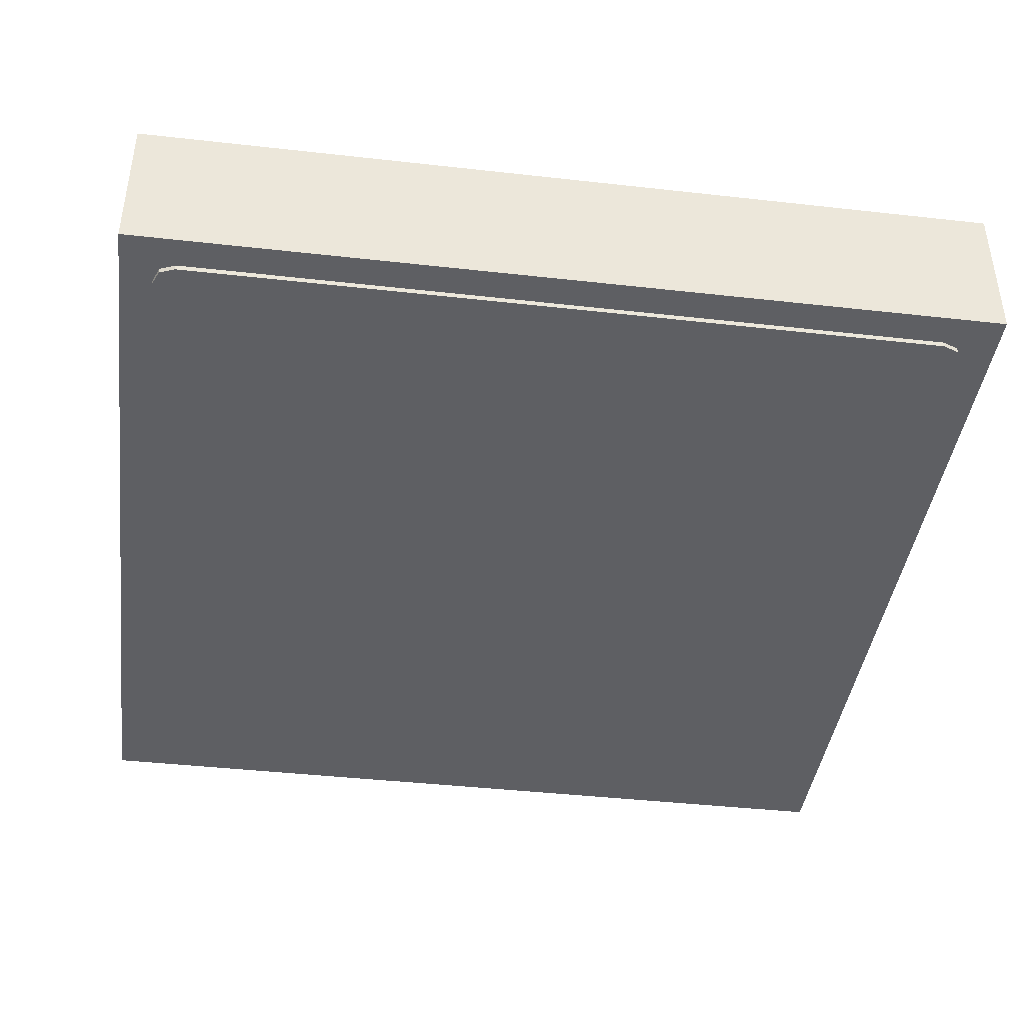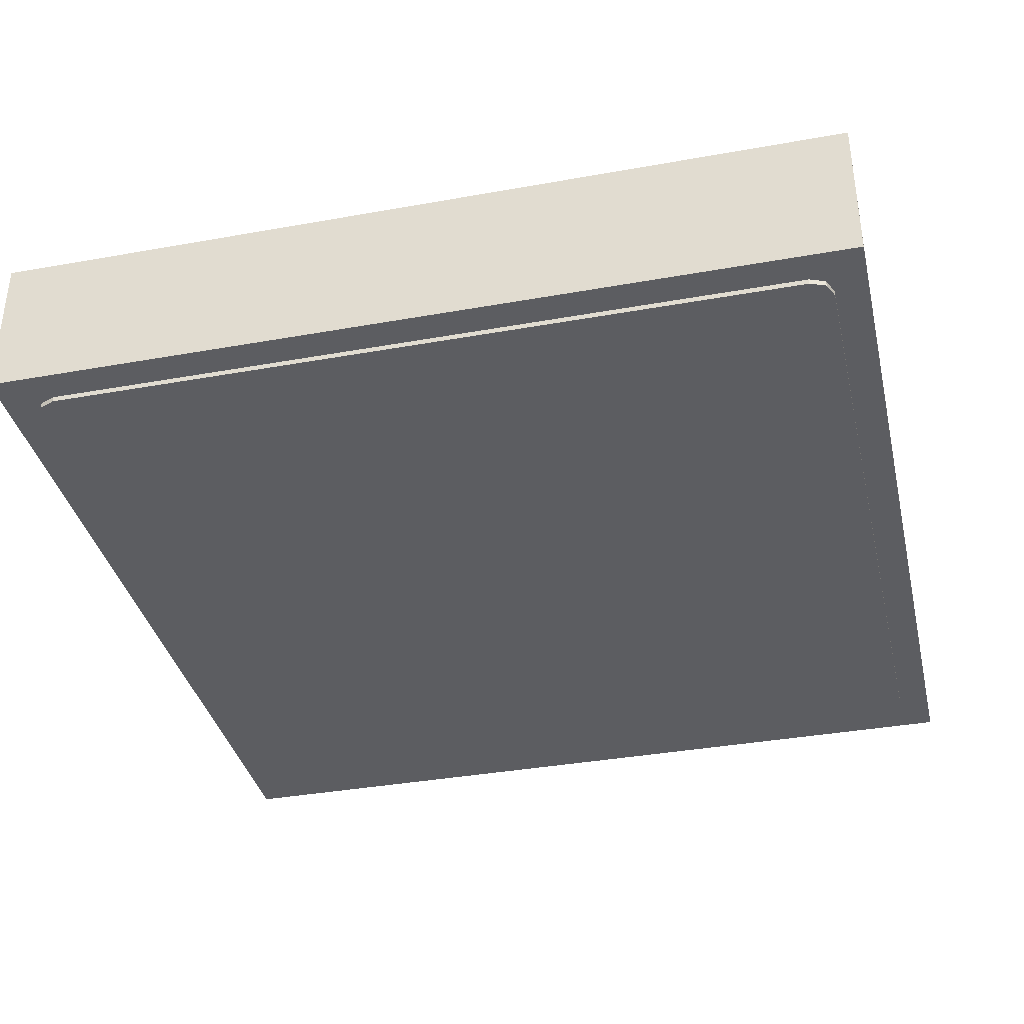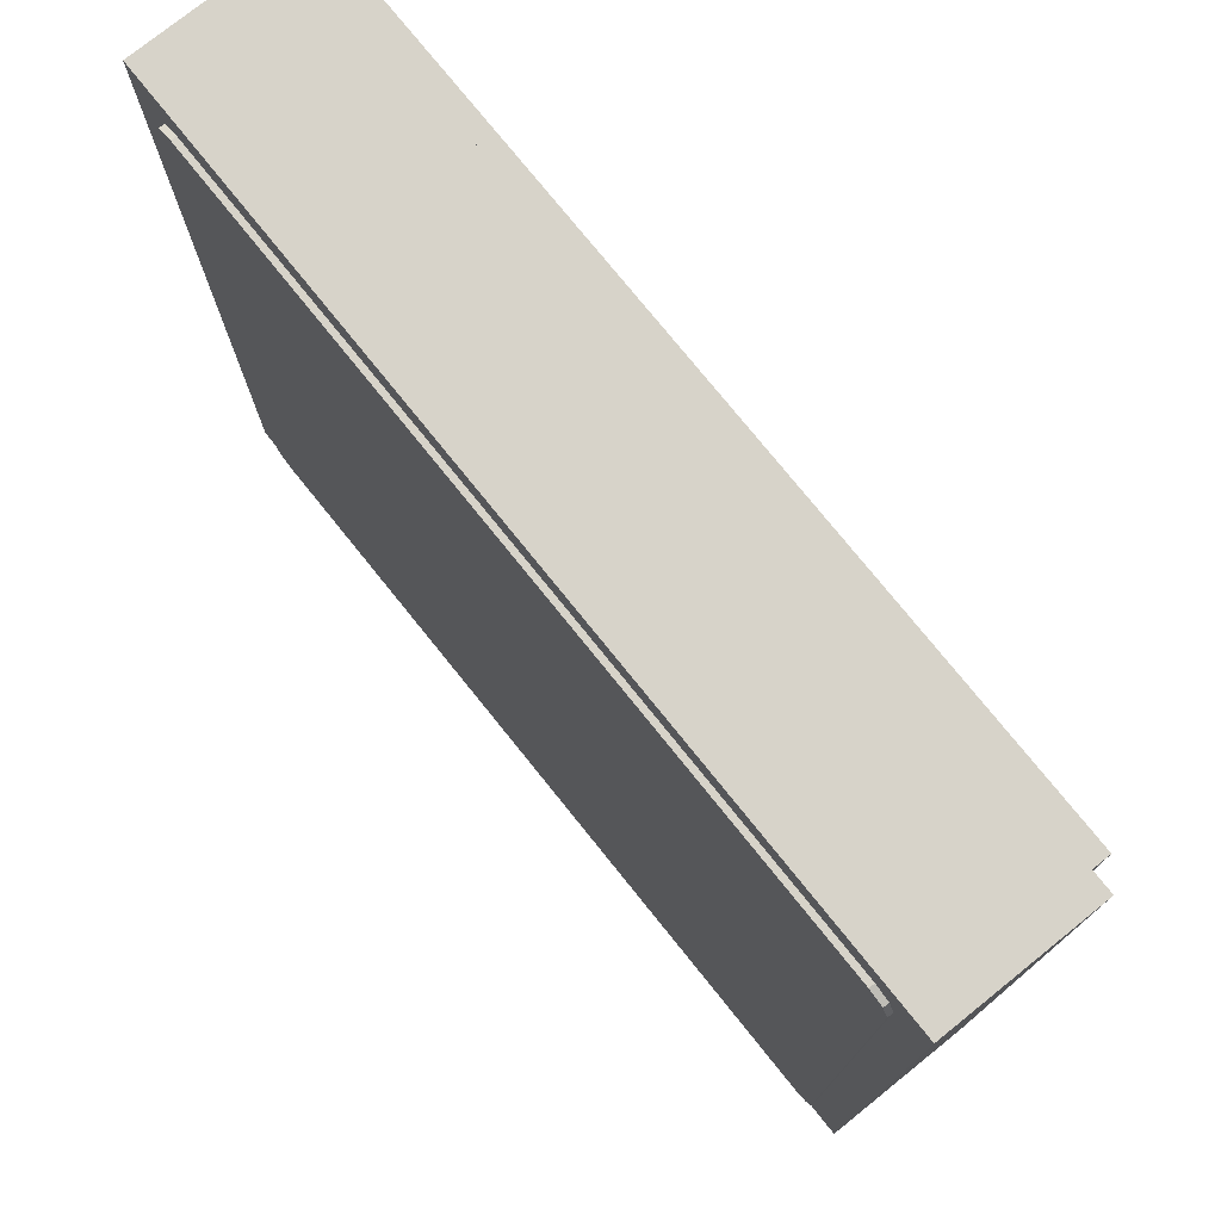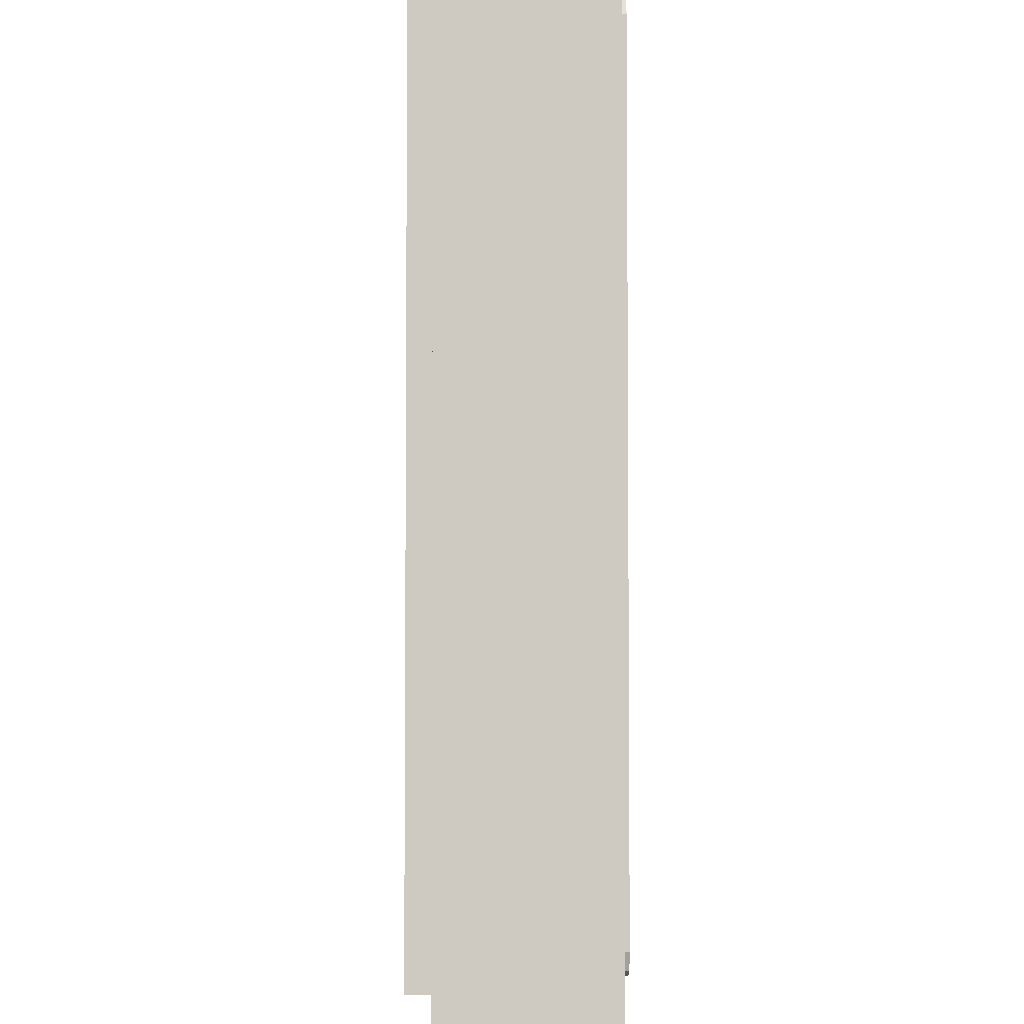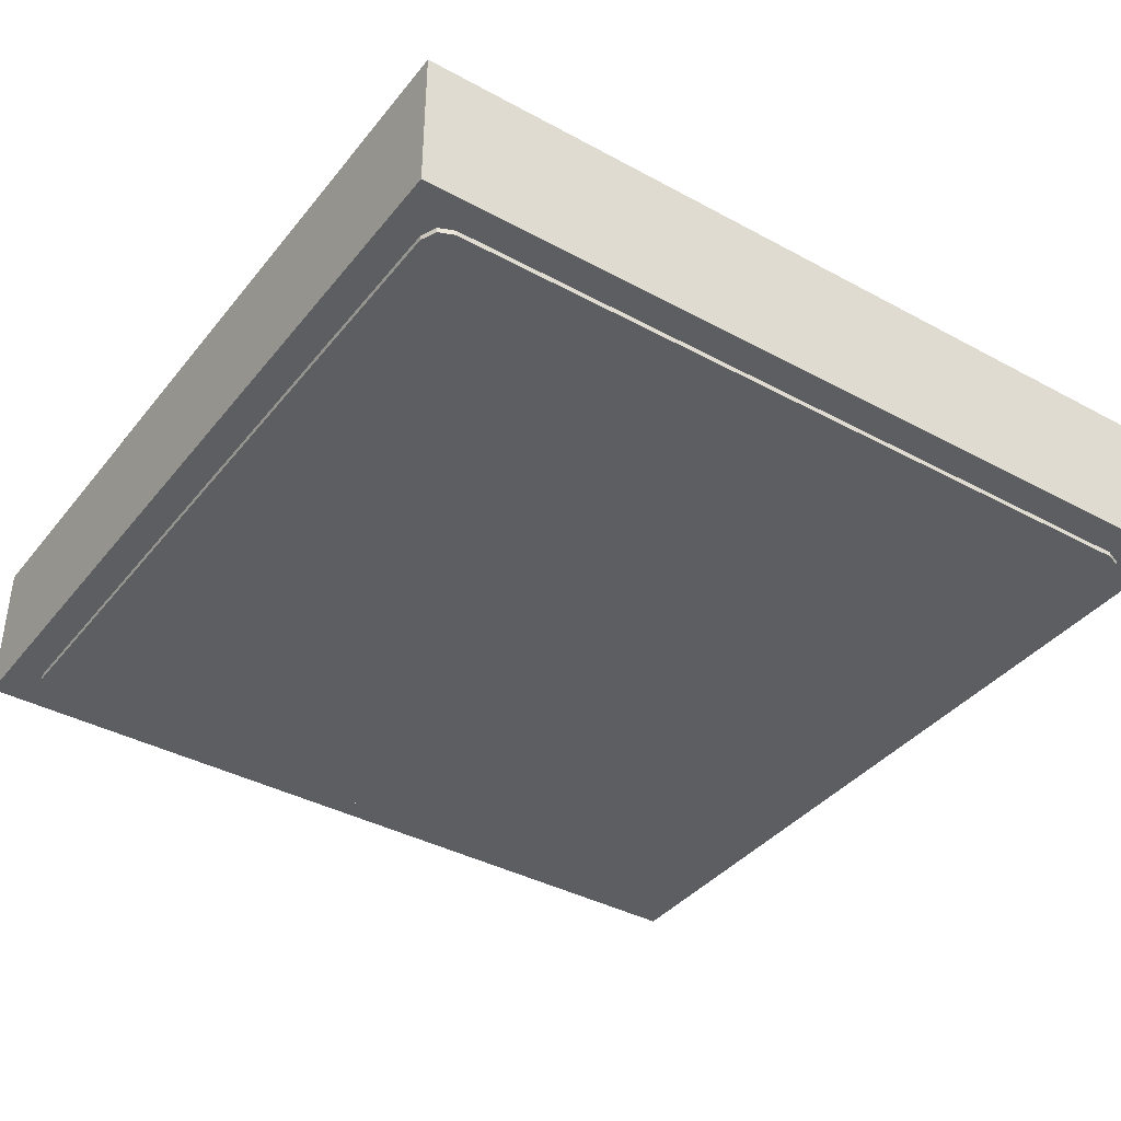
<metadata>
{"format":"obj","ext":"obj","renderer":"f3d","projection":"perspective","resolution":1024,"background":"white","views":[{"elev":-41.8,"azim":172.3,"up":"+Y"},{"elev":-36.8,"azim":-76.9,"up":"+Y"},{"elev":76.2,"azim":51.2,"up":"+Z"},{"elev":-4.1,"azim":-90.6,"up":"+Z"},{"elev":-38.8,"azim":-34.3,"up":"+Y"}]}
</metadata>
<code>
v -1 0.35 1
v -1 0 1
v 1 0 1
v 1 0.35 1
v -1 0.35 -1
v -1 0 -1
v -1 0 1
v -1 0.35 1
v 1 0.35 -1
v 1 0 -1
v -1 0 -1
v -1 0.35 -1
v 1 0.35 1
v 1 0 1
v 1 0 -1
v 1 0.35 -1
v -0.95 0.4 0.95
v -0.95 0.35 0.95
v 0.95 0.35 0.95
v 0.95 0.4 0.95
v -0.95 0.4 -0.95
v -0.95 0.35 -0.95
v -0.95 0.35 0.95
v -0.95 0.4 0.95
v 0.95 0.4 -0.95
v 0.95 0.35 -0.95
v -0.95 0.35 -0.95
v -0.95 0.4 -0.95
v 0.95 0.4 0.95
v 0.95 0.35 0.95
v 0.95 0.35 -0.95
v 0.95 0.4 -0.95
v -0.8 0.4 0.8
v -0.8 0.2 0.8
v 0.8 0.2 0.8
v 0.8 0.4 0.8
v -0.8 0.4 -0.8
v -0.8 0.2 -0.8
v -0.8 0.2 0.8
v -0.8 0.4 0.8
v 0.8 0.4 -0.8
v 0.8 0.2 -0.8
v -0.8 0.2 -0.8
v -0.8 0.4 -0.8
v 0.8 0.4 0.8
v 0.8 0.2 0.8
v 0.8 0.2 -0.8
v 0.8 0.4 -0.8
v 0.2121 0.4 0.2121
v 0.3 0.4 0
v 0.3 0.2 0
v 0.2121 0.2 0.2121
v 0 0.4 0.3
v 0.2121 0.4 0.2121
v 0.2121 0.2 0.2121
v 0 0.2 0.3
v -0.2121 0.4 0.2121
v 0 0.4 0.3
v 0 0.2 0.3
v -0.2121 0.2 0.2121
v -0.3 0.4 0
v -0.2121 0.4 0.2121
v -0.2121 0.2 0.2121
v -0.3 0.2 0
v -0.2121 0.4 -0.2121
v -0.3 0.4 0
v -0.3 0.2 0
v -0.2121 0.2 -0.2121
v 0 0.4 -0.3
v -0.2121 0.4 -0.2121
v -0.2121 0.2 -0.2121
v 0 0.2 -0.3
v 0.2121 0.4 -0.2121
v 0 0.4 -0.3
v 0 0.2 -0.3
v 0.2121 0.2 -0.2121
v 0.3 0.4 0
v 0.2121 0.4 -0.2121
v 0.2121 0.2 -0.2121
v 0.3 0.2 0
v 0.2828 0.4 0.2828
v 0.4 0.4 0
v 0.4 0.2 0
v 0.2828 0.2 0.2828
v 0 0.4 0.4
v 0.2828 0.4 0.2828
v 0.2828 0.2 0.2828
v 0 0.2 0.4
v -0.2828 0.4 0.2828
v 0 0.4 0.4
v 0 0.2 0.4
v -0.2828 0.2 0.2828
v -0.4 0.4 0
v -0.2828 0.4 0.2828
v -0.2828 0.2 0.2828
v -0.4 0.2 0
v -0.2828 0.4 -0.2828
v -0.4 0.4 0
v -0.4 0.2 0
v -0.2828 0.2 -0.2828
v 0 0.4 -0.4
v -0.2828 0.4 -0.2828
v -0.2828 0.2 -0.2828
v 0 0.2 -0.4
v 0.2828 0.4 -0.2828
v 0 0.4 -0.4
v 0 0.2 -0.4
v 0.2828 0.2 -0.2828
v 0.4 0.4 0
v 0.2828 0.4 -0.2828
v 0.2828 0.2 -0.2828
v 0.4 0.2 0
v 0.4 0.4 0
v 0.2828 0.4 0.2828
v 0.2121 0.4 0.2121
v 0.3 0.4 0
v 0.2828 0.4 0.2828
v 0 0.4 0.4
v 0 0.4 0.3
v 0.2121 0.4 0.2121
v 0 0.4 0.4
v -0.2828 0.4 0.2828
v -0.2121 0.4 0.2121
v 0 0.4 0.3
v -0.2828 0.4 0.2828
v -0.4 0.4 0
v -0.3 0.4 0
v -0.2121 0.4 0.2121
v -0.4 0.4 0
v -0.2828 0.4 -0.2828
v -0.2121 0.4 -0.2121
v -0.3 0.4 0
v -0.2828 0.4 -0.2828
v 0 0.4 -0.4
v 0 0.4 -0.3
v -0.2121 0.4 -0.2121
v 0 0.4 -0.4
v 0.2828 0.4 -0.2828
v 0.2121 0.4 -0.2121
v 0 0.4 -0.3
v 0.2828 0.4 -0.2828
v 0.4 0.4 0
v 0.3 0.4 0
v 0.2121 0.4 -0.2121
v 0 0.2 0
v 0.3 0.2 0
v 0.2121 0.2 0.2121
v 0 0.2 0
v 0.2121 0.2 0.2121
v 0 0.2 0.3
v 0 0.2 0
v 0 0.2 0.3
v -0.2121 0.2 0.2121
v 0 0.2 0
v -0.2121 0.2 0.2121
v -0.3 0.2 0
v 0 0.2 0
v -0.3 0.2 0
v -0.2121 0.2 -0.2121
v 0 0.2 0
v -0.2121 0.2 -0.2121
v 0 0.2 -0.3
v 0 0.2 0
v 0 0.2 -0.3
v 0.2121 0.2 -0.2121
v 0 0.2 0
v 0.2121 0.2 -0.2121
v 0.3 0.2 0
v 0.4 0.2 0.4
v 0.2828 0.2 0.2828
v 0.4 0.2 0
v 0.4 0.2 0.4
v 0 0.2 0.4
v 0.2828 0.2 0.2828
v -0.4 0.2 0.4
v -0.2828 0.2 0.2828
v 0 0.2 0.4
v -0.4 0.2 0.4
v -0.4 0.2 0
v -0.2828 0.2 0.2828
v -0.4 0.2 -0.4
v -0.2828 0.2 -0.2828
v -0.4 0.2 0
v -0.4 0.2 -0.4
v 0 0.2 -0.4
v -0.2828 0.2 -0.2828
v 0.4 0.2 -0.4
v 0.2828 0.2 -0.2828
v 0 0.2 -0.4
v 0.4 0.2 -0.4
v 0.4 0.2 0
v 0.2828 0.2 -0.2828
v -0.95 0.35 -0.95
v 0.95 0.35 -0.95
v 1 0.35 -1
v -1 0.35 -1
v 1 0.35 -1
v 0.95 0.35 -0.95
v 0.95 0.35 0.95
v 1 0.35 1
v 1 0.35 1
v 0.95 0.35 0.95
v -0.95 0.35 0.95
v -1 0.35 1
v -1 0.35 1
v -0.95 0.35 0.95
v -0.95 0.35 -0.95
v -1 0.35 -1
v -0.8 0.4 -0.8
v 0.8 0.4 -0.8
v 0.95 0.4 -0.95
v -0.95 0.4 -0.95
v 0.95 0.4 -0.95
v 0.8 0.4 -0.8
v 0.8 0.4 0.8
v 0.95 0.4 0.95
v 0.95 0.4 0.95
v 0.8 0.4 0.8
v -0.8 0.4 0.8
v -0.95 0.4 0.95
v -0.95 0.4 0.95
v -0.8 0.4 0.8
v -0.8 0.4 -0.8
v -0.95 0.4 -0.95
v -0.4 0.2 -0.4
v 0.4 0.2 -0.4
v 0.8 0.2 -0.8
v -0.8 0.2 -0.8
v 0.8 0.2 -0.8
v 0.4 0.2 -0.4
v 0.4 0.2 0.4
v 0.8 0.2 0.8
v 0.8 0.2 0.8
v 0.4 0.2 0.4
v -0.4 0.2 0.4
v -0.8 0.2 0.8
v -0.8 0.2 0.8
v -0.4 0.2 0.4
v -0.4 0.2 -0.4
v -0.8 0.2 -0.8
v -1 0 -1
v 1 0 -1
v 1 0 1
v -1 0 1
v 0.925 0 -0.875
v 0.9104 0 -0.9104
v 0.875 0 -0.925
v 0.925 0 0.875
v 0.9104 0 0.9104
v 0.875 0 0.925
v -0.925 0 -0.875
v -0.9104 0 -0.9104
v -0.875 0 -0.925
v -0.925 0 0.875
v -0.9104 0 0.9104
v -0.875 0 0.925
v 0.925 0 0.875
v 0.925 0 -0.875
v 0.875 0 -0.925
v 0.875 0 0.925
v -0.925 0 0.875
v -0.875 0 0.925
v -0.875 0 -0.925
v -0.925 0 -0.875
v 0.875 0 0.925
v 0.875 0 -0.925
v -0.875 0 -0.925
v -0.875 0 0.925
v 0.9104 -0.0125 -0.9104
v 0.925 -0.0125 -0.875
v 0.925 0 -0.875
v 0.9104 0 -0.9104
v 0.875 -0.0125 -0.925
v 0.9104 -0.0125 -0.9104
v 0.9104 0 -0.9104
v 0.875 0 -0.925
v 0.9104 -0.0125 0.9104
v 0.925 -0.0125 0.875
v 0.925 0 0.875
v 0.9104 0 0.9104
v 0.875 -0.0125 0.925
v 0.9104 -0.0125 0.9104
v 0.9104 0 0.9104
v 0.875 0 0.925
v -0.9104 -0.0125 -0.9104
v -0.925 -0.0125 -0.875
v -0.925 0 -0.875
v -0.9104 0 -0.9104
v -0.875 -0.0125 -0.925
v -0.9104 -0.0125 -0.9104
v -0.9104 0 -0.9104
v -0.875 0 -0.925
v -0.9104 -0.0125 0.9104
v -0.925 -0.0125 0.875
v -0.925 0 0.875
v -0.9104 0 0.9104
v -0.875 -0.0125 0.925
v -0.9104 -0.0125 0.9104
v -0.9104 0 0.9104
v -0.875 0 0.925
v 0.925 0 0.875
v 0.925 -0.0125 0.875
v 0.925 -0.0125 -0.875
v 0.925 0 -0.875
v -0.925 0 0.875
v -0.925 0 -0.875
v -0.925 -0.0125 -0.875
v -0.925 -0.0125 0.875
v -0.875 0 0.925
v -0.875 -0.0125 0.925
v 0.875 -0.0125 0.925
v 0.875 0 0.925
v -0.875 0 -0.925
v 0.875 0 -0.925
v 0.875 -0.0125 -0.925
v -0.875 -0.0125 -0.925
v 0.925 -0.0125 0.875
v 0.9104 -0.0125 0.9104
v 0.875 -0.0125 0.925
v 0.925 -0.0125 -0.875
v 0.9104 -0.0125 -0.9104
v 0.875 -0.0125 -0.925
v -0.925 -0.0125 -0.875
v -0.9104 -0.0125 -0.9104
v -0.875 -0.0125 -0.925
v -0.925 -0.0125 0.875
v -0.9104 -0.0125 0.9104
v -0.875 -0.0125 0.925
v 0 -0.0125 0.69
v -0.4 -0.0125 0.115
v -0.165 -0.0125 0.115
v 0.165 -0.0125 0.115
v 0 -0.0125 0.69
v -0.165 -0.0125 0.115
v -0.165 -0.0125 -0.59
v 0 -0.0125 0.69
v 0.165 -0.0125 0.115
v 0.4 -0.0125 0.115
v 0.165 -0.0125 0.115
v -0.165 -0.0125 -0.59
v 0.165 -0.0125 -0.59
v 0.875 -0.0125 0.925
v -0.875 -0.0125 0.925
v 0 -0.0125 0.69
v 0.925 -0.0125 0.875
v 0.925 -0.0125 0.875
v 0 -0.0125 0.69
v 0.4 -0.0125 0.115
v 0.925 -0.0125 0.875
v 0.4 -0.0125 0.115
v 0.925 -0.0125 -0.875
v 0.925 -0.0125 -0.875
v 0.4 -0.0125 0.115
v 0.165 -0.0125 0.115
v 0.165 -0.0125 -0.59
v 0.875 -0.0125 -0.925
v 0.925 -0.0125 -0.875
v 0.165 -0.0125 -0.59
v -0.875 -0.0125 -0.925
v -0.875 -0.0125 -0.925
v 0.165 -0.0125 -0.59
v -0.165 -0.0125 -0.59
v -0.925 -0.0125 -0.875
v -0.925 -0.0125 -0.875
v -0.165 -0.0125 -0.59
v -0.165 -0.0125 0.115
v -0.4 -0.0125 0.115
v 0 -0.0125 0.69
v -0.875 -0.0125 0.925
v -0.925 -0.0125 0.875
v -0.4 -0.0125 0.115
v -0.925 -0.0125 0.875
v -0.925 -0.0125 -0.875
v -0.4 -0.0125 0.115
g mesh1759785
f 1 2 3
f 3 4 1
f 5 6 7
f 7 8 5
f 9 10 11
f 11 12 9
f 13 14 15
f 15 16 13
g mesh1759787
f 17 18 19
f 19 20 17
f 21 22 23
f 23 24 21
f 25 26 27
f 27 28 25
f 29 30 31
f 31 32 29
g mesh1759789
f 33 35 34
f 35 33 36
f 37 39 38
f 39 37 40
f 41 43 42
f 43 41 44
f 45 47 46
f 47 45 48
g mesh1759796
f 49 50 51
f 51 52 49
f 53 54 55
f 55 56 53
f 57 58 59
f 59 60 57
f 61 62 63
f 63 64 61
f 65 66 67
f 67 68 65
f 69 70 71
f 71 72 69
f 73 74 75
f 75 76 73
f 77 78 79
f 79 80 77
g mesh1759798
f 81 83 82
f 83 81 84
f 85 87 86
f 87 85 88
f 89 91 90
f 91 89 92
f 93 95 94
f 95 93 96
f 97 99 98
f 99 97 100
f 101 103 102
f 103 101 104
f 105 107 106
f 107 105 108
f 109 111 110
f 111 109 112
g mesh1759800
f 113 115 114
f 115 113 116
f 117 119 118
f 119 117 120
f 121 123 122
f 123 121 124
f 125 127 126
f 127 125 128
f 129 131 130
f 131 129 132
f 133 135 134
f 135 133 136
f 137 139 138
f 139 137 140
f 141 143 142
f 143 141 144
g mesh1759803
f 145 147 146
f 148 150 149
f 151 153 152
f 154 156 155
f 157 159 158
f 160 162 161
f 163 165 164
f 166 168 167
g mesh1759805
f 169 171 170
f 172 174 173
f 175 177 176
f 178 180 179
f 181 183 182
f 184 186 185
f 187 189 188
f 190 192 191
g mesh1759807
f 193 194 195
f 195 196 193
f 197 198 199
f 199 200 197
f 201 202 203
f 203 204 201
f 205 206 207
f 207 208 205
g mesh1759808
f 209 210 211
f 211 212 209
f 213 214 215
f 215 216 213
f 217 218 219
f 219 220 217
f 221 222 223
f 223 224 221
g mesh1759809
f 225 226 227
f 227 228 225
f 229 230 231
f 231 232 229
f 233 234 235
f 235 236 233
f 237 238 239
f 239 240 237
f 241 242 243
f 243 244 241
g mesh1759815
f 245 246 247
g mesh1759817
f 248 250 249
g mesh1759819
f 251 253 252
g mesh1759821
f 254 255 256
f 257 258 259
f 259 260 257
f 261 262 263
f 263 264 261
f 265 266 267
f 267 268 265
g mesh1759824
f 269 271 270
f 271 269 272
f 273 275 274
f 275 273 276
g mesh1759826
f 277 278 279
f 279 280 277
f 281 282 283
f 283 284 281
g mesh1759828
f 285 286 287
f 287 288 285
f 289 290 291
f 291 292 289
g mesh1759830
f 293 295 294
f 295 293 296
f 297 299 298
f 299 297 300
f 301 302 303
f 303 304 301
f 305 306 307
f 307 308 305
f 309 310 311
f 311 312 309
f 313 314 315
f 315 316 313
g mesh1759833
f 317 318 319
g mesh1759835
f 320 322 321
g mesh1759837
f 323 324 325
g mesh1759839
f 326 328 327
f 329 330 331
f 332 333 334
f 334 335 332
f 336 337 338
f 339 340 341
f 342 343 344
f 344 345 342
f 346 347 348
f 349 350 351
f 352 353 354
f 354 355 352
f 356 357 358
f 358 359 356
f 360 361 362
f 362 363 360
f 364 365 366
f 366 367 364
f 368 369 370
f 370 371 368
f 372 373 374

</code>
